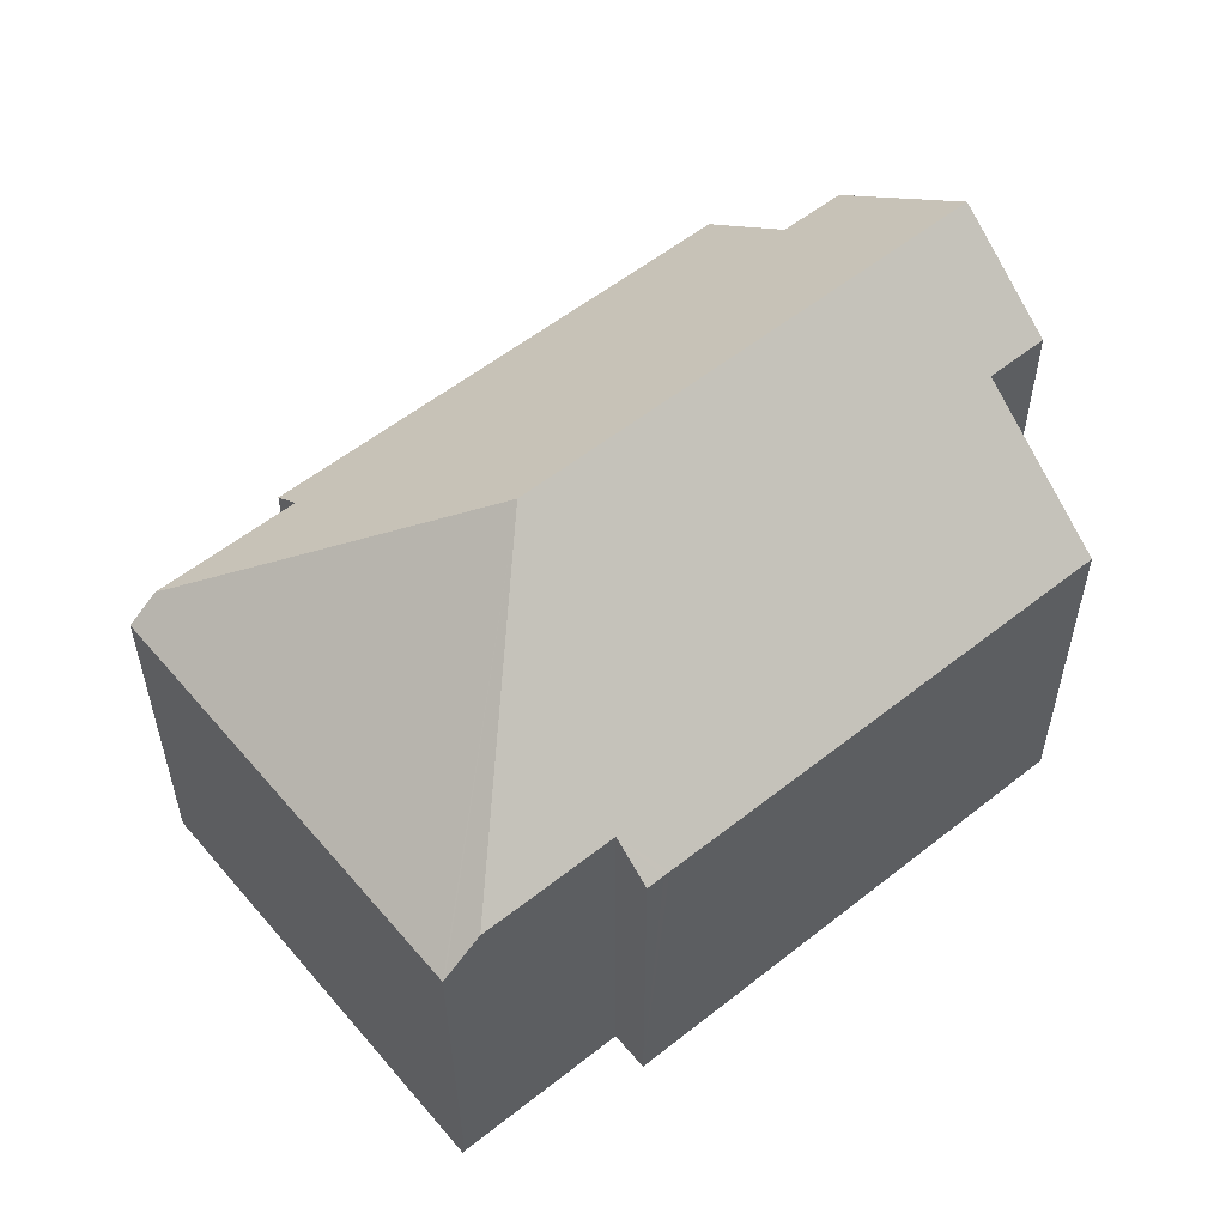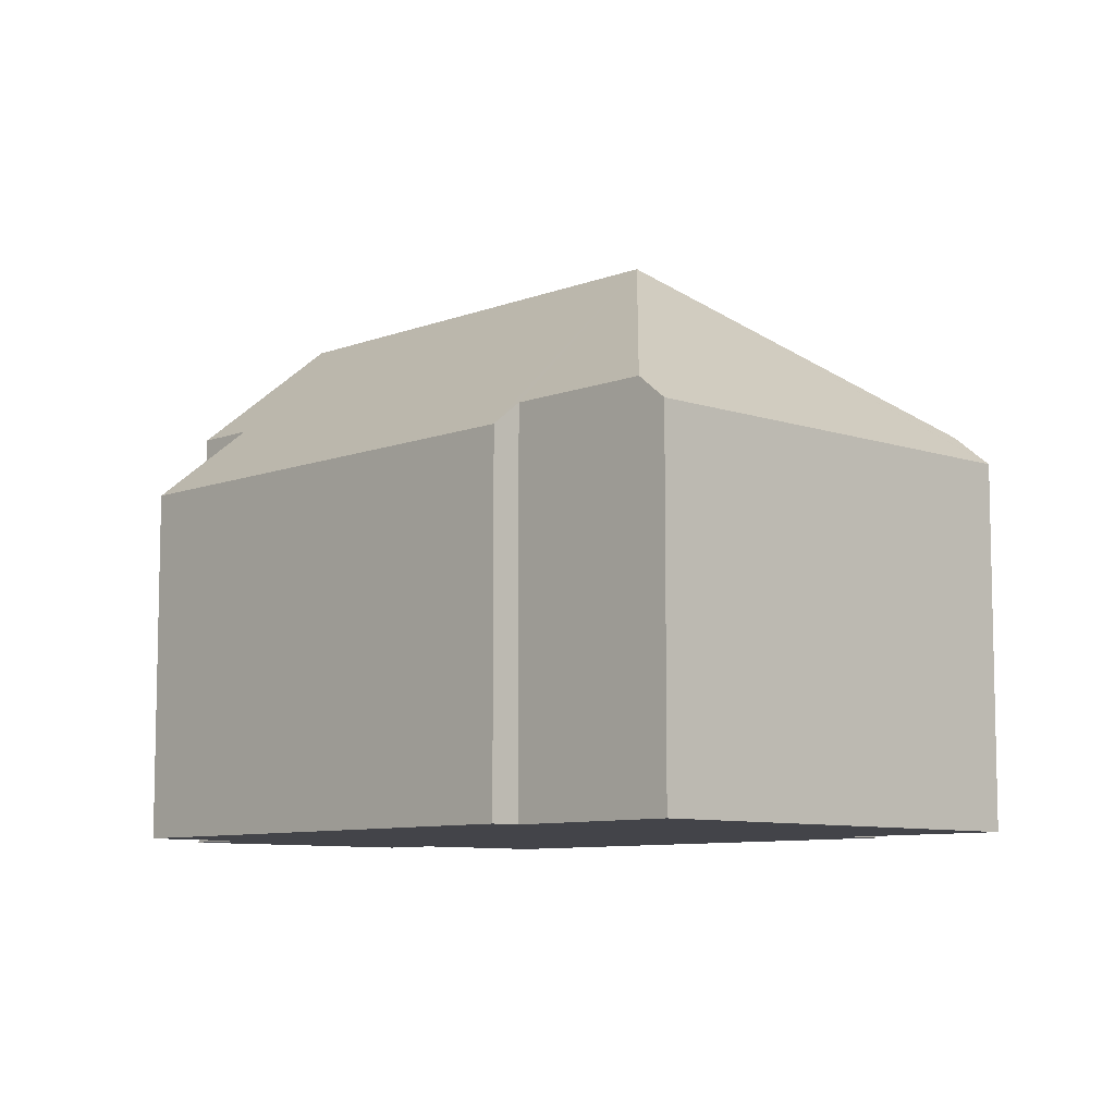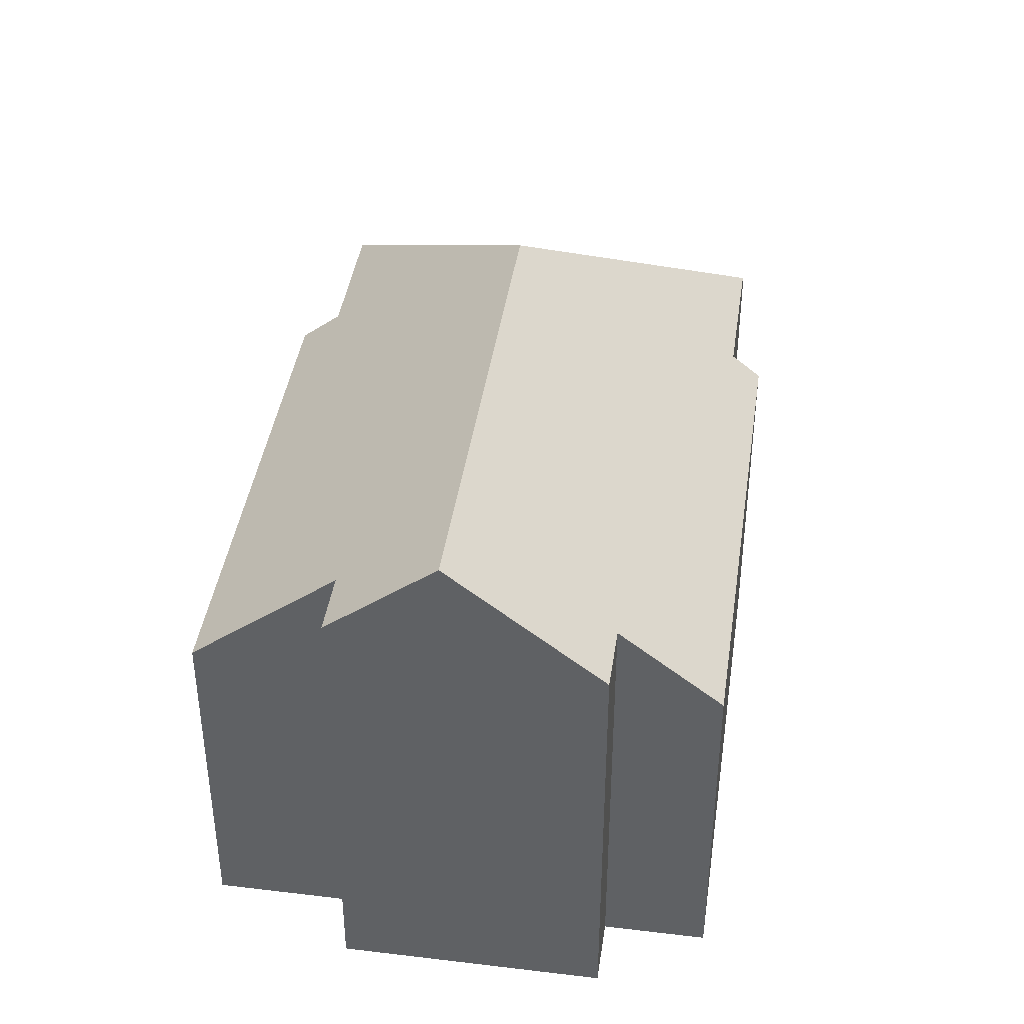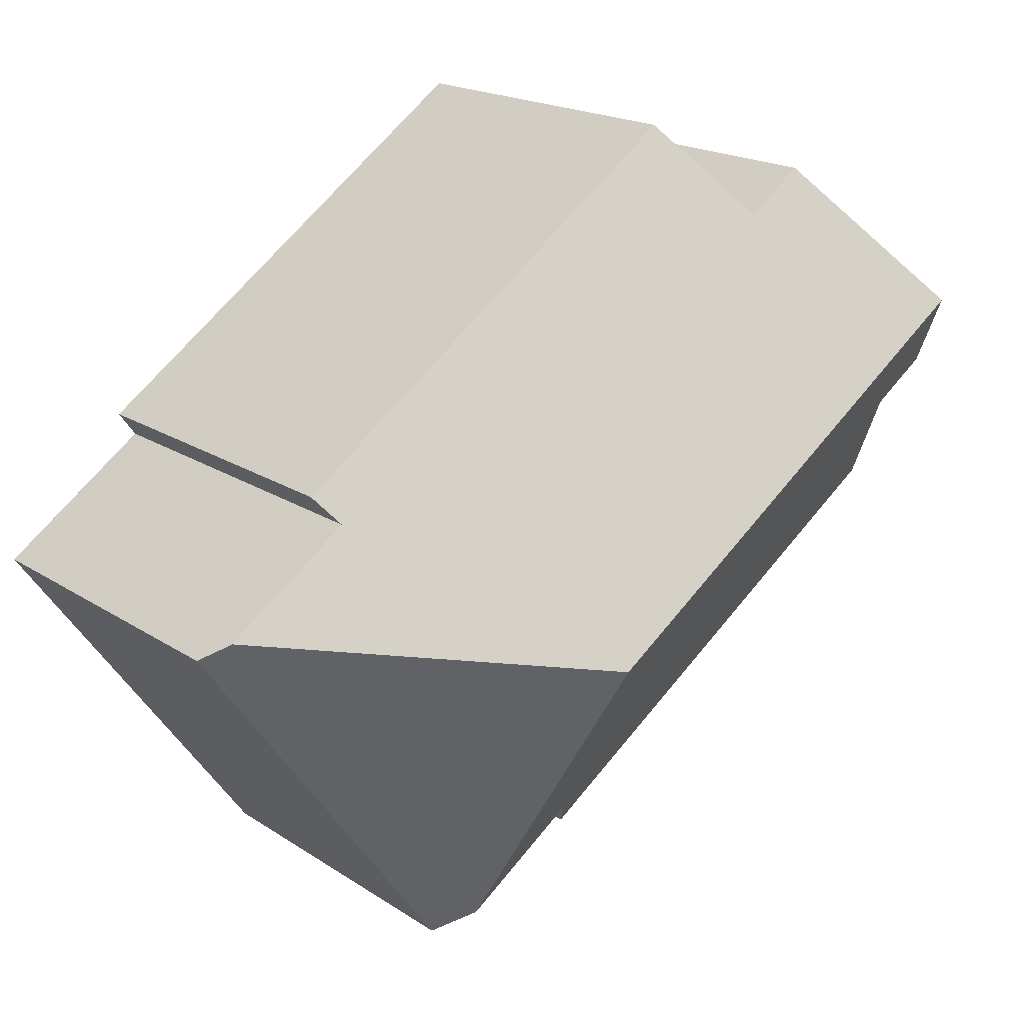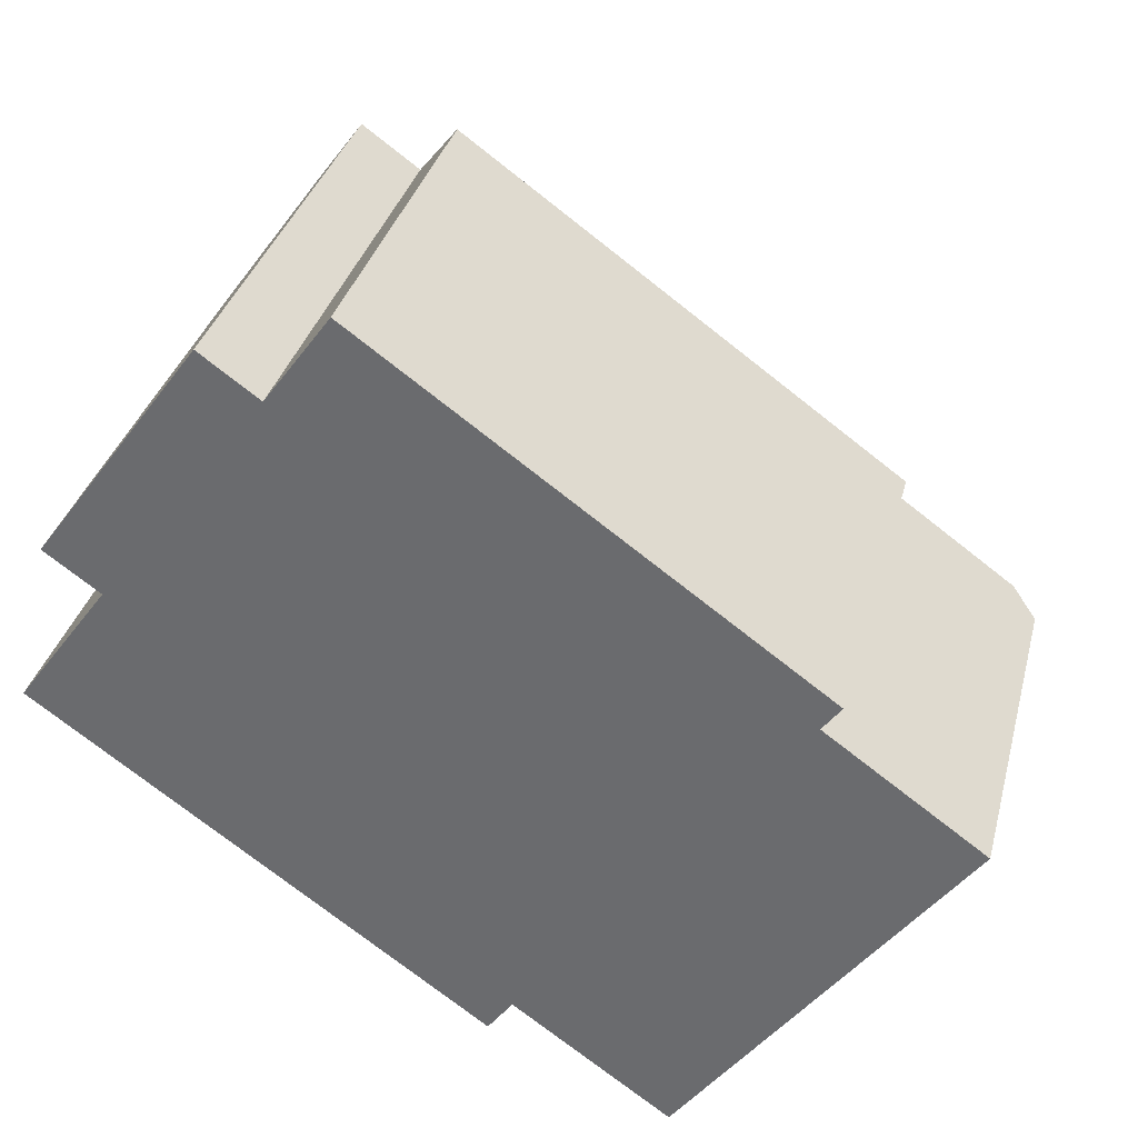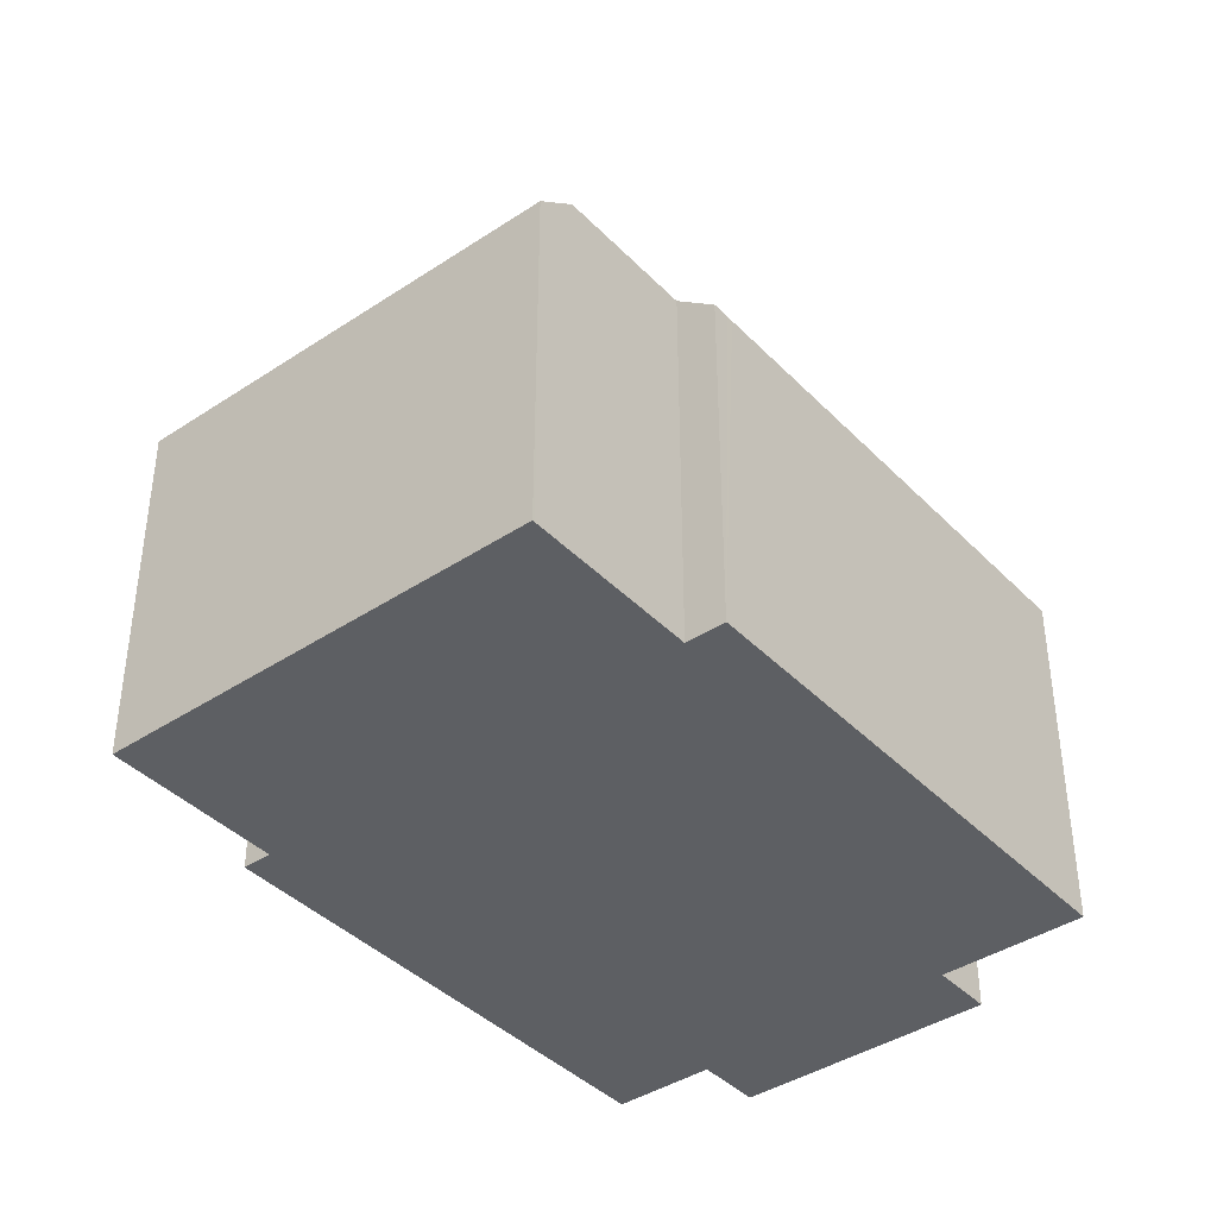
<metadata>
{"format":"obj","ext":"obj","renderer":"f3d","projection":"perspective","resolution":1024,"background":"white","views":[{"elev":56.3,"azim":176.2,"up":"+Y"},{"elev":-8.4,"azim":82.5,"up":"+Y"},{"elev":41.4,"azim":-45.8,"up":"+Y"},{"elev":18.5,"azim":141.4,"up":"+Z"},{"elev":34.1,"azim":14.1,"up":"+Z"},{"elev":-40.4,"azim":165.0,"up":"+Y"}]}
</metadata>
<code>
v  8.218 7.146 -5.941
v  8.994 7.787 -5.495
v  8.516 7.145 -6.157
v  8.112 7.145 -5.865
v  10.32 11.28 -0.981
v  11.32 7.787 -7.176
v  0 7.146 4.376e-16
v  1.765 9.515 2.442
v  2.022 11.28 5.019
v  0.71 9.515 3.204
v  3.864 8.804 7.566
v  4.984 8.804 6.757
v  6.22 7.146 8.466
v  14.68 7.146 2.351
v  14.32 7.623 1.859
v  16.81 7.623 0.062
v  17.3 7.146 -0.294
v  11.98 7.146 -7.654
v  11.94 7.185 -7.624
v  0.71 -1.962e-16 3.204
v  3.864 -4.633e-16 7.566
v  2.022 -3.073e-16 5.019
v  4.984 -4.137e-16 6.757
v  6.22 -5.184e-16 8.466
v  1.765 -1.495e-16 2.442
v  0 0 0
v  14.68 -1.44e-16 2.351
v  14.32 -1.138e-16 1.859
v  17.3 1.8e-17 -0.294
v  16.81 -3.796e-18 0.062
v  11.98 4.687e-16 -7.654
v  8.994 3.365e-16 -5.495
v  8.516 3.77e-16 -6.157
v  11.94 4.668e-16 -7.624
v  11.32 4.394e-16 -7.176
v  8.112 3.591e-16 -5.865
v  8.218 3.638e-16 -5.941
g defaultobject
f 1 2 3
f 2 1 4
f 2 5 6
f 5 2 4
f 5 4 7
f 5 7 8
f 5 8 9
f 9 8 10
f 11 5 9
f 5 11 12
f 5 12 13
f 5 13 14
f 5 14 15
f 16 5 15
f 17 5 16
f 5 17 18
f 5 18 19
f 5 19 6
f 10 11 9
f 11 10 20
f 11 20 21
f 21 20 22
f 23 13 12
f 13 23 24
f 7 25 8
f 25 7 26
f 21 12 11
f 12 21 23
f 24 14 13
f 14 24 27
f 28 16 15
f 16 28 17
f 17 28 29
f 29 28 30
f 14 28 15
f 28 14 27
f 29 18 17
f 18 29 31
f 32 3 2
f 3 32 33
f 19 2 6
f 2 19 32
f 32 19 18
f 32 18 34
f 34 18 31
f 32 34 35
f 33 1 3
f 1 33 4
f 4 33 7
f 7 33 26
f 26 33 36
f 36 33 37
f 25 10 8
f 10 25 20
f 32 37 33
f 22 20 25
f 36 25 26
f 25 36 37
f 25 37 32
f 25 32 35
f 25 35 34
f 29 34 31
f 34 29 25
f 25 29 22
f 22 29 23
f 22 23 21
f 23 29 28
f 28 29 30
f 28 24 23
f 24 28 27

</code>
